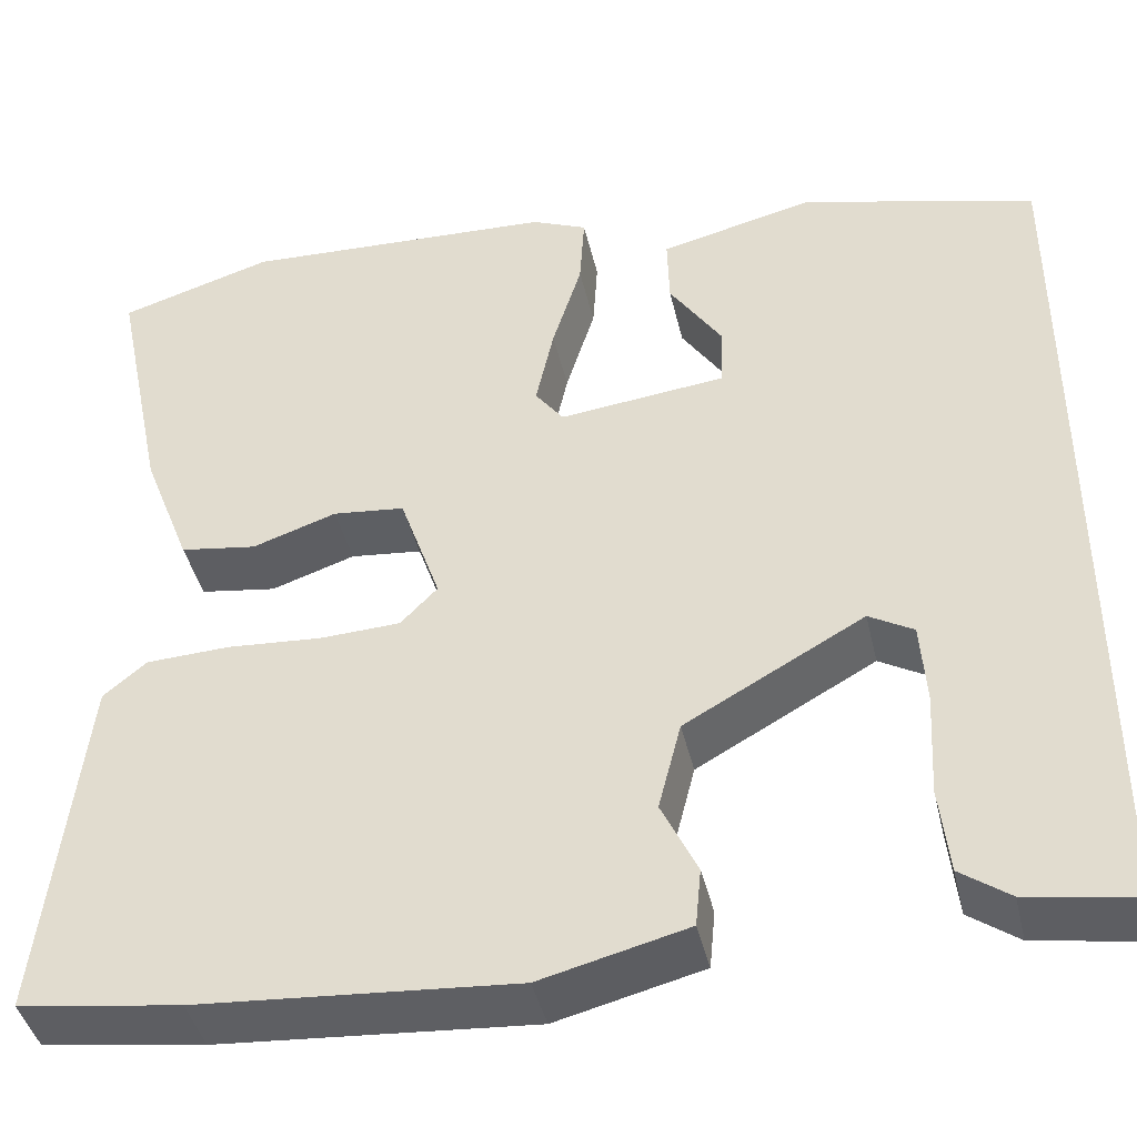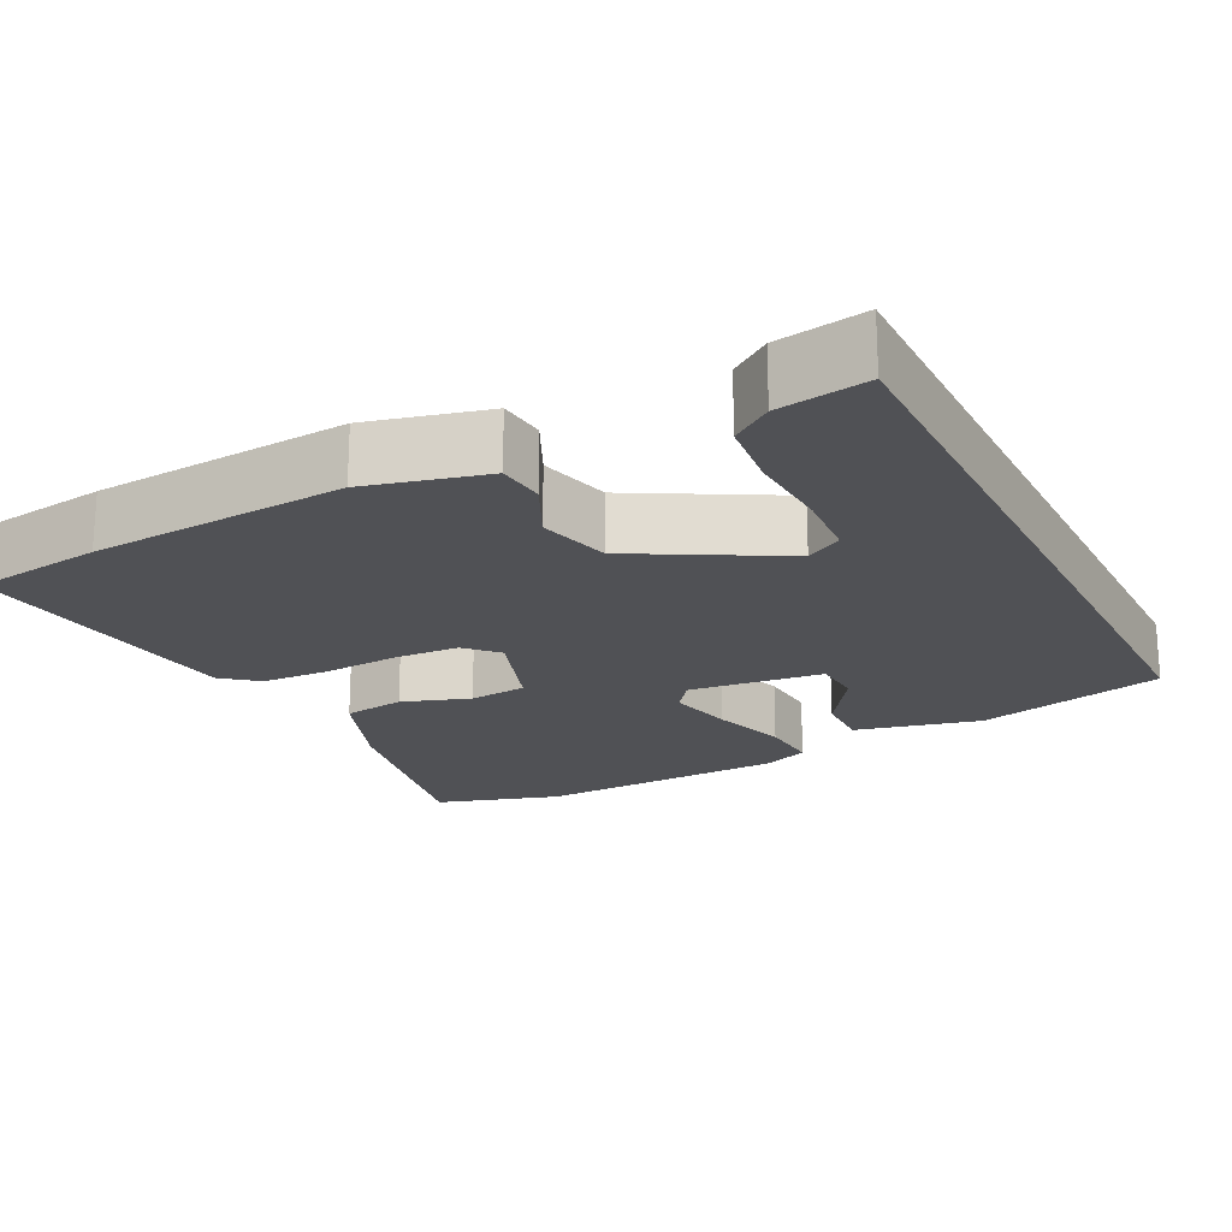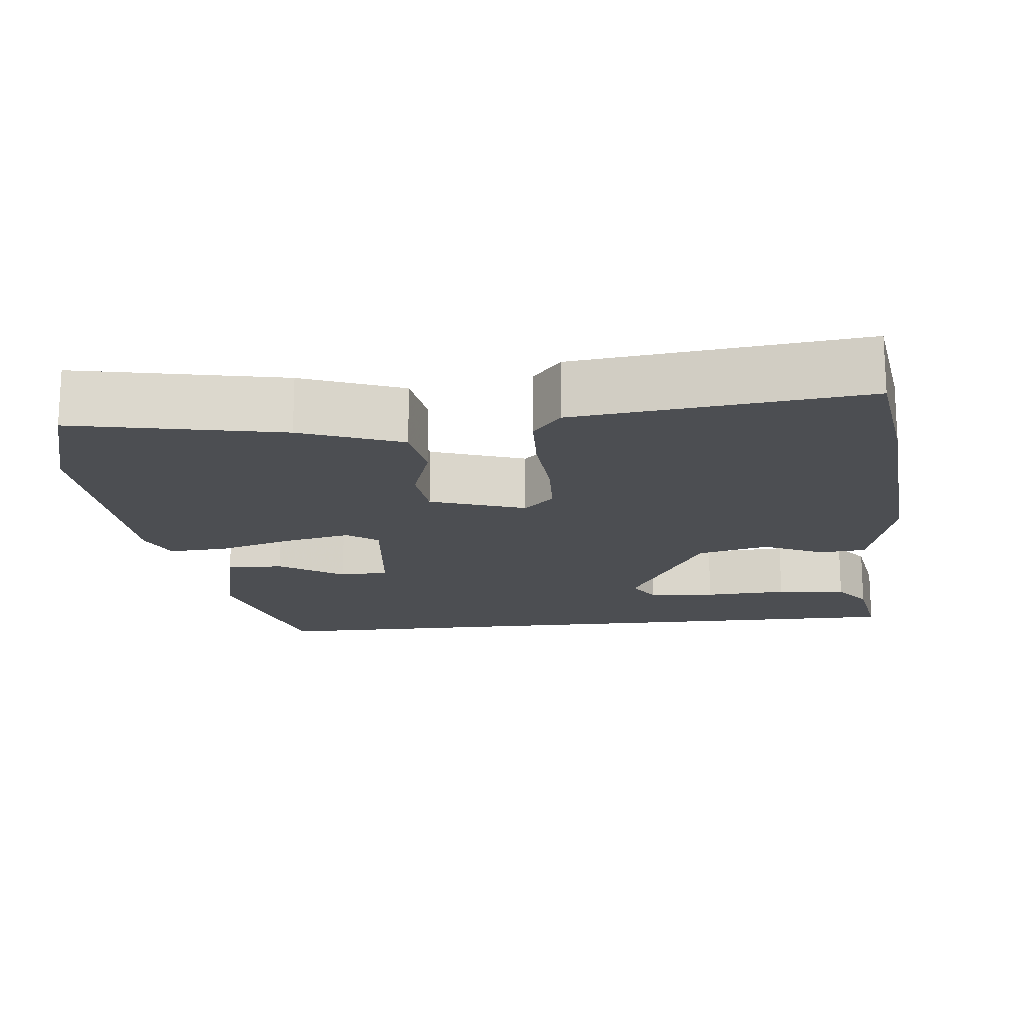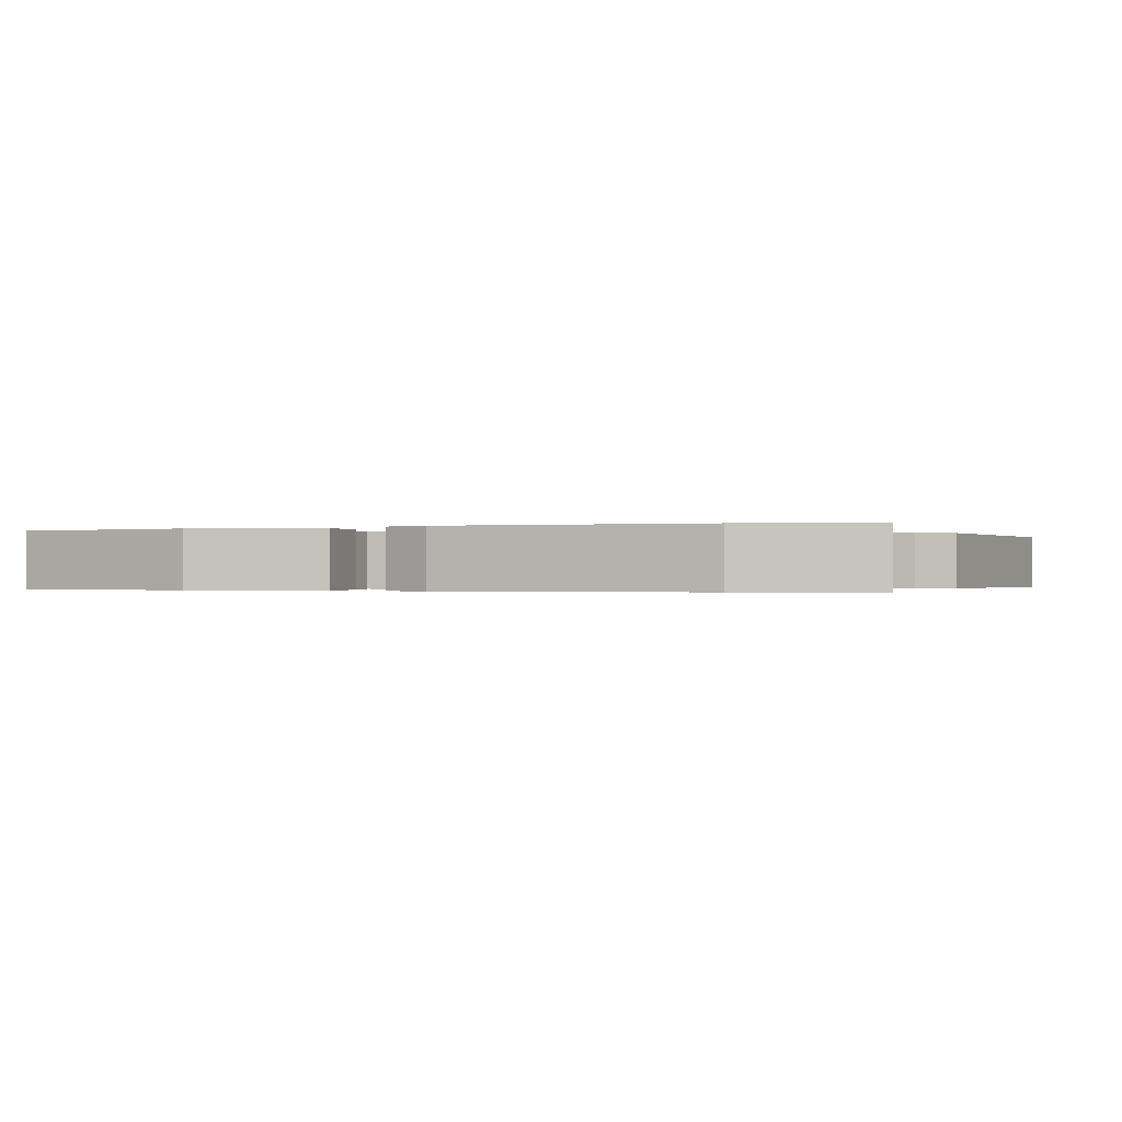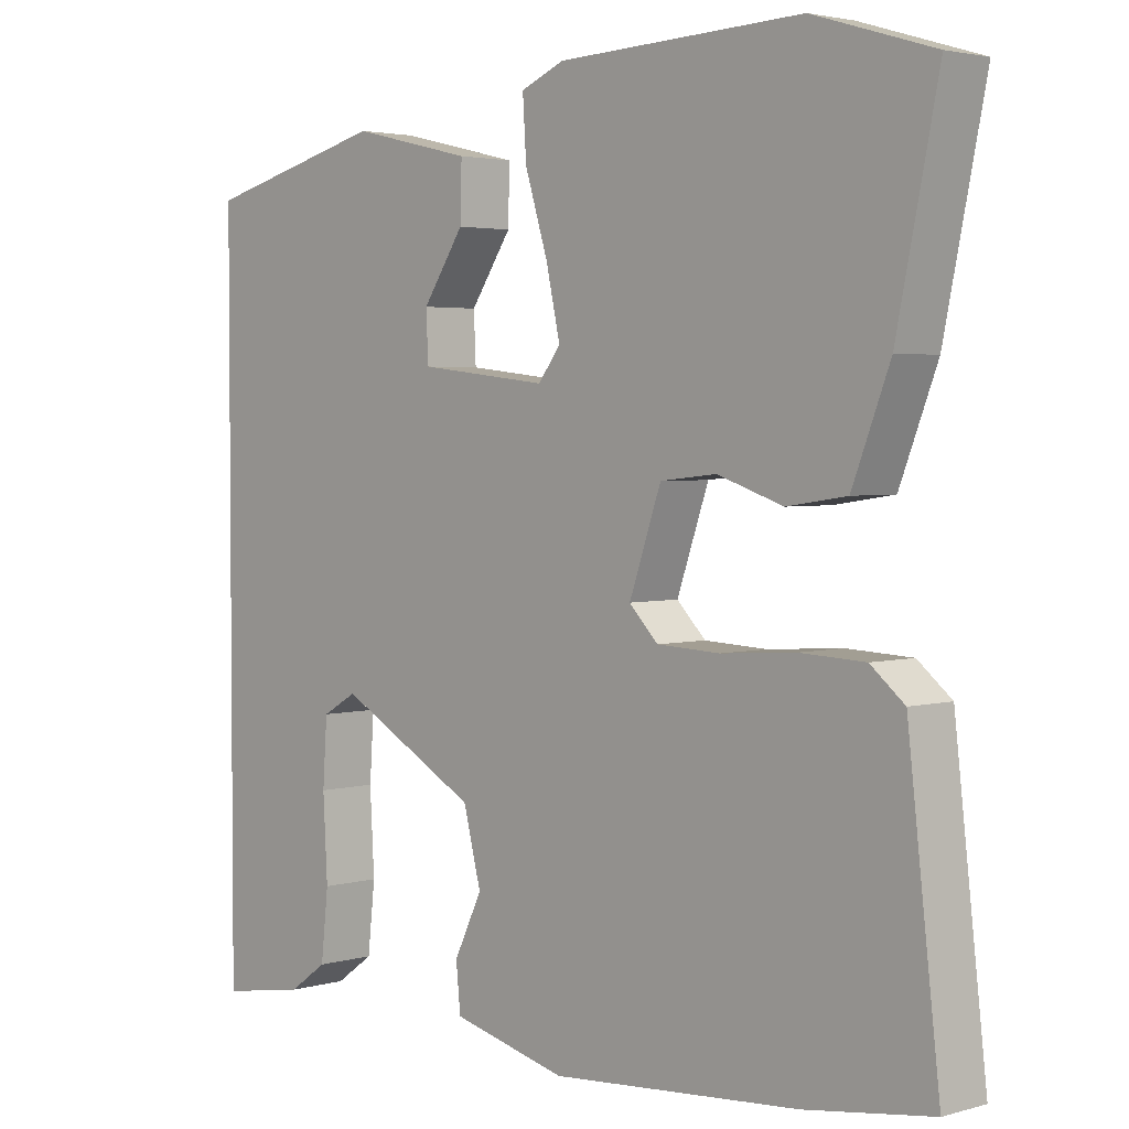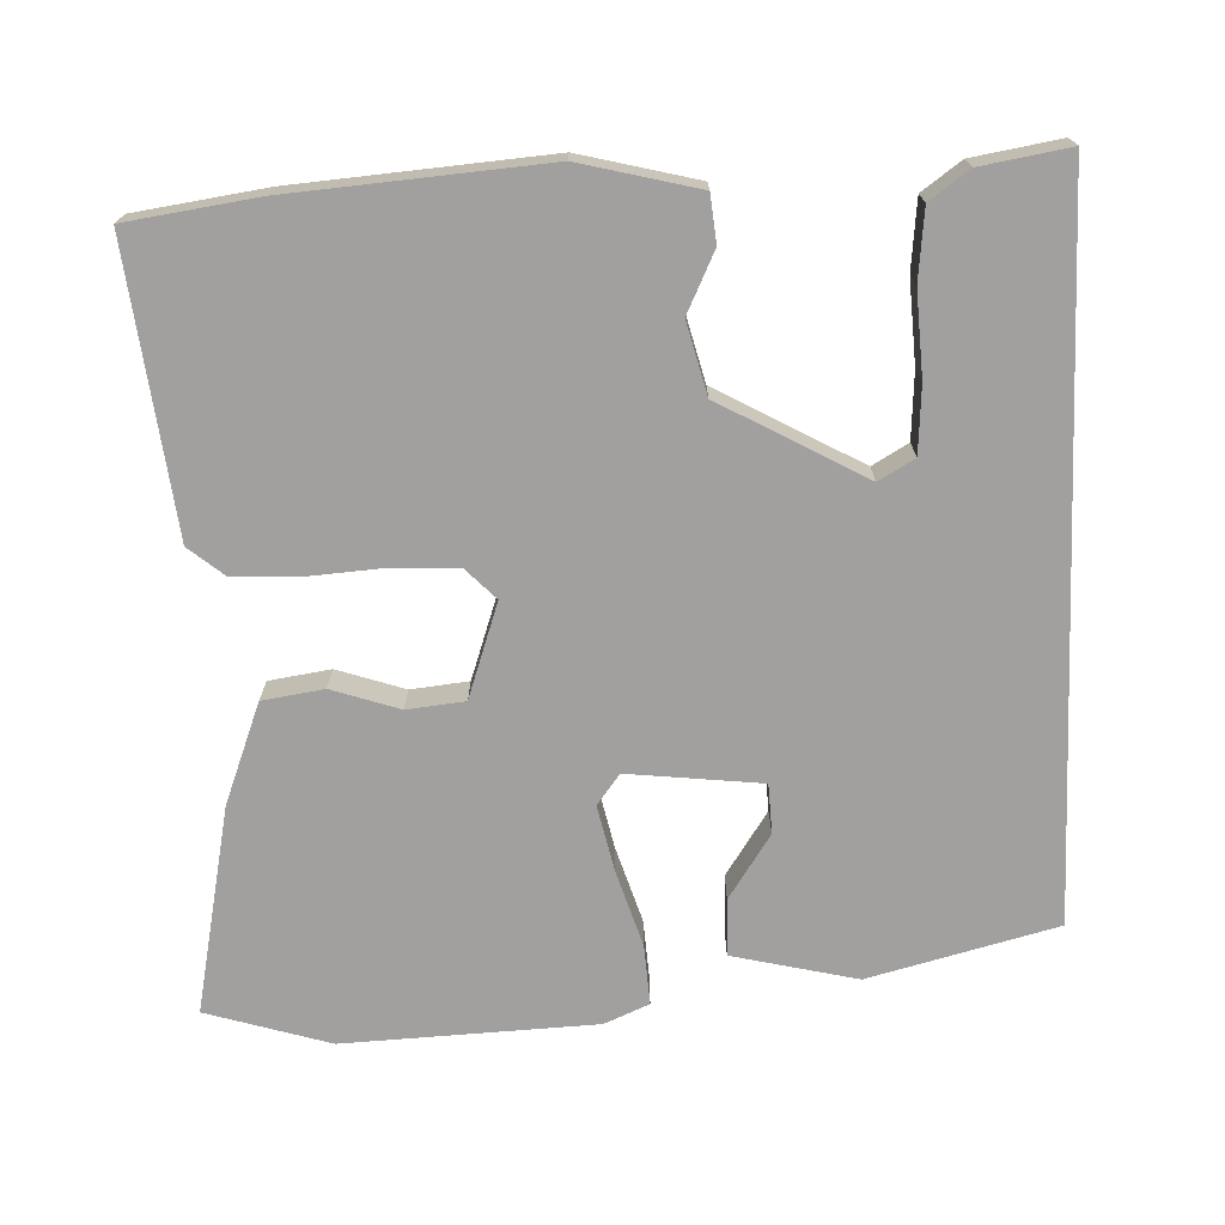
<metadata>
{"format":"obj","ext":"obj","renderer":"f3d","projection":"perspective","resolution":1024,"background":"white","views":[{"elev":-42.2,"azim":-167.1,"up":"+Z"},{"elev":-20.2,"azim":-153.1,"up":"+Y"},{"elev":-16.8,"azim":96.2,"up":"+Y"},{"elev":-0.3,"azim":19.5,"up":"+Y"},{"elev":3.0,"azim":46.0,"up":"+Z"},{"elev":-71.8,"azim":-177.7,"up":"+Y"}]}
</metadata>
<code>
v -0.5 0.07 0.406
v -0.253 0.07 0.469
v -0.089 0.07 0.43
v -0.091 0.07 0.355
v -0.147 0.07 0.271
v -0.144 0.07 0.206
v 0.032 0.07 0.186
v 0.062 0.07 0.226
v 0.043 0.07 0.313
v 0.012 0.07 0.413
v 0.007 0.07 0.492
v 0.066 0.07 0.517
v 0.398 0.07 0.531
v 0.561 0.07 0.481
v 0.505 0.07 0.209
v 0.454 0.07 0.077
v 0.373 0.07 0.065
v 0.284 0.07 0.095
v 0.208 0.07 0.087
v 0.165 0.07 -0.037
v 0.204 0.07 -0.077
v 0.289 0.07 -0.081
v 0.39 0.07 -0.074
v 0.478 0.07 -0.078
v 0.524 0.07 -0.116
v 0.567 0.07 -0.491
v 0.396 0.07 -0.515
v 0.061 0.07 -0.54
v -0.094 0.07 -0.501
v -0.1 0.07 -0.439
v -0.062 0.07 -0.36
v -0.086 0.07 -0.266
v -0.275 0.07 -0.161
v -0.322 0.07 -0.188
v -0.328 0.07 -0.276
v -0.322 0.07 -0.386
v -0.332 0.07 -0.478
v -0.384 0.07 -0.515
v -0.5 0.07 -0.534
v -0.5 0 0.406
v -0.253 0 0.469
v -0.089 0 0.43
v -0.091 0 0.355
v -0.147 0 0.271
v -0.144 0 0.206
v 0.032 0 0.186
v 0.062 0 0.226
v 0.043 0 0.313
v 0.012 0 0.413
v 0.007 0 0.492
v 0.066 0 0.517
v 0.398 0 0.531
v 0.561 0 0.481
v 0.505 0 0.209
v 0.454 0 0.077
v 0.373 0 0.065
v 0.284 0 0.095
v 0.208 0 0.087
v 0.165 0 -0.037
v 0.204 0 -0.077
v 0.289 0 -0.081
v 0.39 0 -0.074
v 0.478 0 -0.078
v 0.524 0 -0.116
v 0.567 0 -0.491
v 0.396 0 -0.515
v 0.061 0 -0.54
v -0.094 0 -0.501
v -0.1 0 -0.439
v -0.062 0 -0.36
v -0.086 0 -0.266
v -0.275 0 -0.161
v -0.322 0 -0.188
v -0.328 0 -0.276
v -0.322 0 -0.386
v -0.332 0 -0.478
v -0.384 0 -0.515
v -0.5 0 -0.534
f 35 36 37 38
f 34 35 38 39
f 28 29 30 31
f 28 31 32
f 27 28 32
f 26 27 32 33
f 22 23 24 25
f 21 22 25 26
f 20 21 26 33
f 15 16 17 18
f 15 18 19
f 14 15 19
f 13 14 19
f 12 13 19
f 9 10 11 12
f 8 9 12 19
f 7 8 19 20
f 2 3 4 5
f 2 5 6
f 34 39 1 2
f 33 34 2 6
f 6 7 20 33
f 77 76 75 74
f 78 77 74 73
f 70 69 68 67
f 71 70 67
f 71 67 66
f 72 71 66 65
f 64 63 62 61
f 65 64 61 60
f 72 65 60 59
f 57 56 55 54
f 58 57 54
f 58 54 53
f 58 53 52
f 58 52 51
f 51 50 49 48
f 58 51 48 47
f 59 58 47 46
f 44 43 42 41
f 45 44 41
f 41 40 78 73
f 45 41 73 72
f 72 59 46 45
f 1 40 41 2
f 2 41 42 3
f 3 42 43 4
f 4 43 44 5
f 5 44 45 6
f 6 45 46 7
f 7 46 47 8
f 8 47 48 9
f 9 48 49 10
f 10 49 50 11
f 11 50 51 12
f 12 51 52 13
f 13 52 53 14
f 14 53 54 15
f 15 54 55 16
f 16 55 56 17
f 17 56 57 18
f 18 57 58 19
f 19 58 59 20
f 20 59 60 21
f 21 60 61 22
f 22 61 62 23
f 23 62 63 24
f 24 63 64 25
f 25 64 65 26
f 26 65 66 27
f 27 66 67 28
f 28 67 68 29
f 29 68 69 30
f 30 69 70 31
f 31 70 71 32
f 32 71 72 33
f 33 72 73 34
f 34 73 74 35
f 35 74 75 36
f 36 75 76 37
f 37 76 77 38
f 38 77 78 39
f 39 78 40 1

</code>
